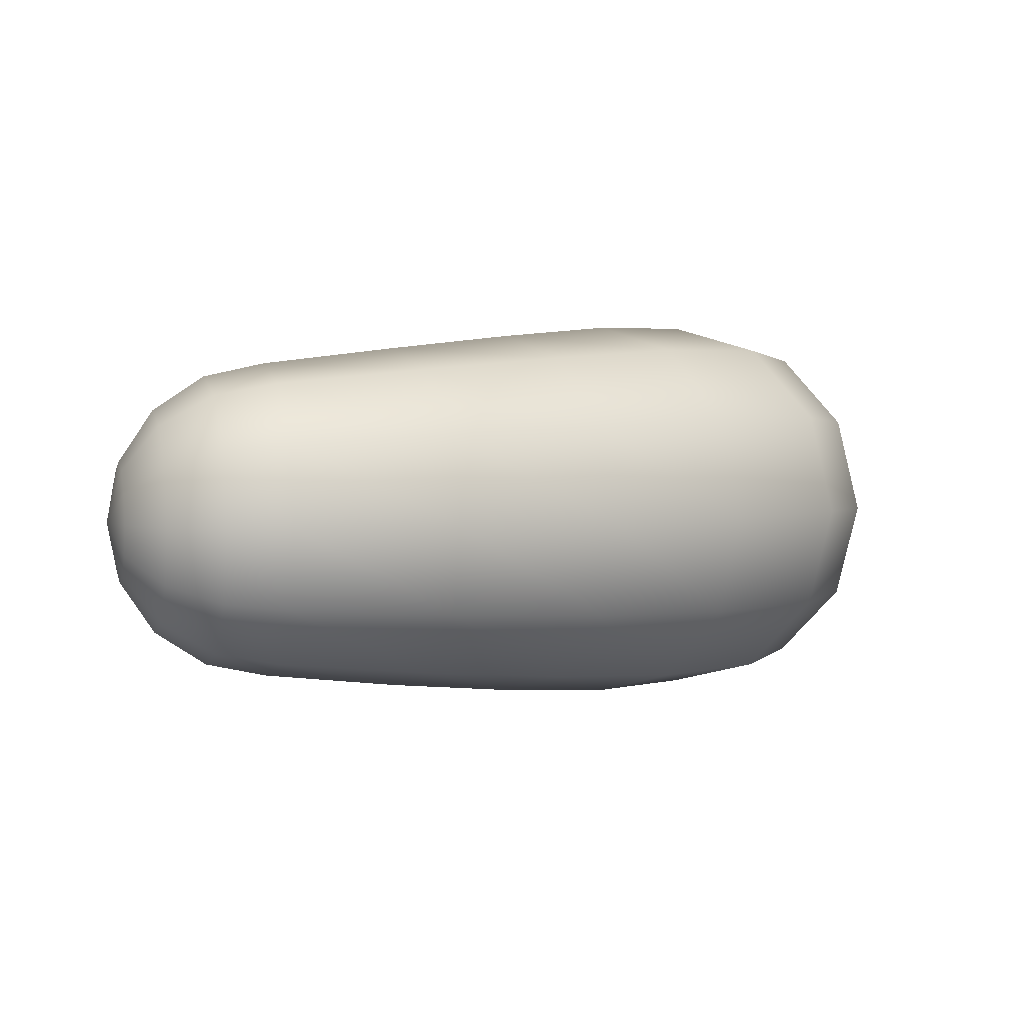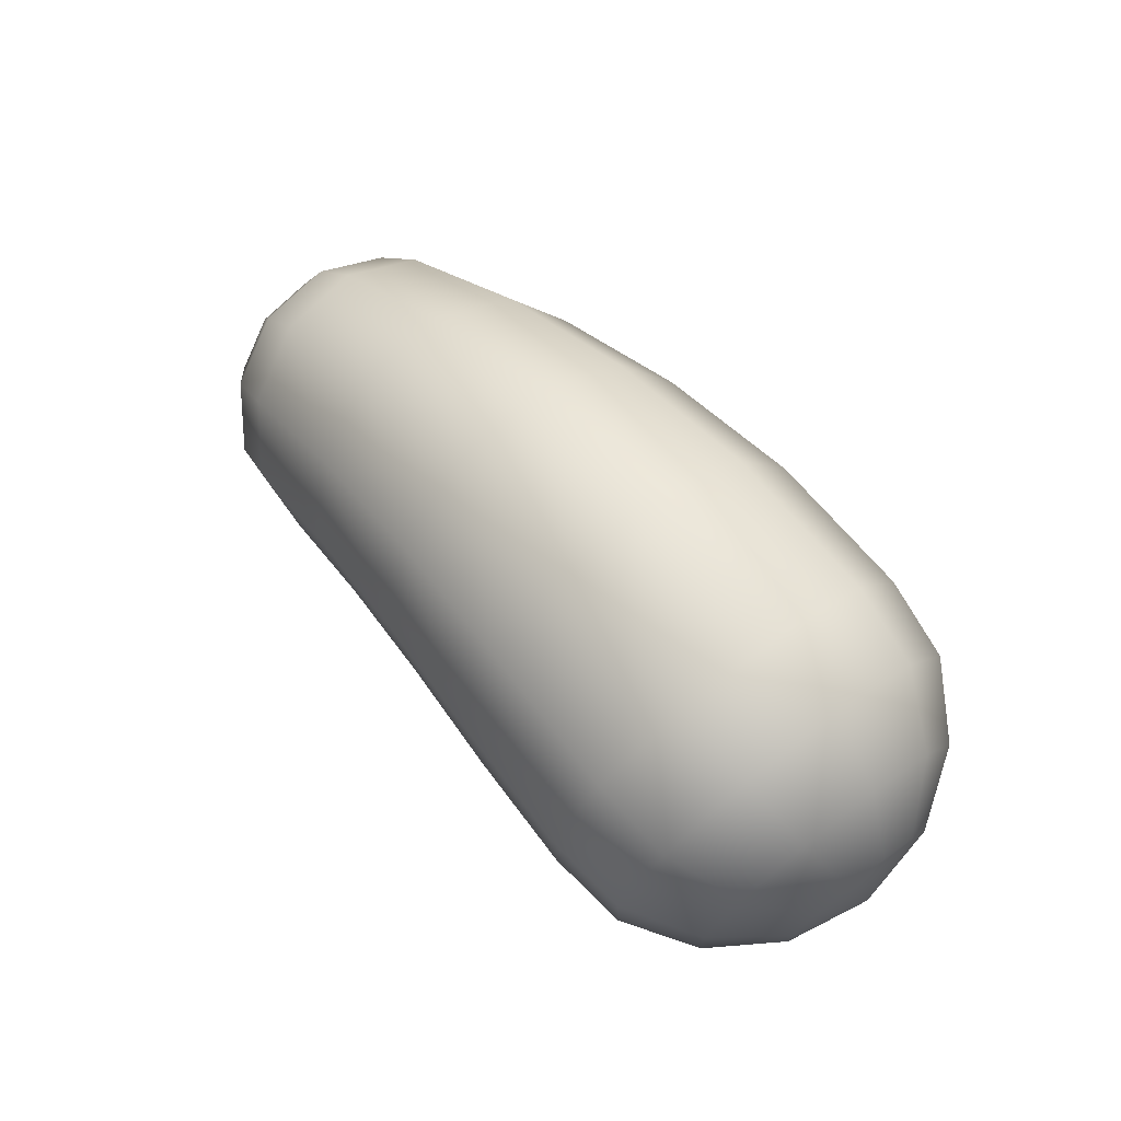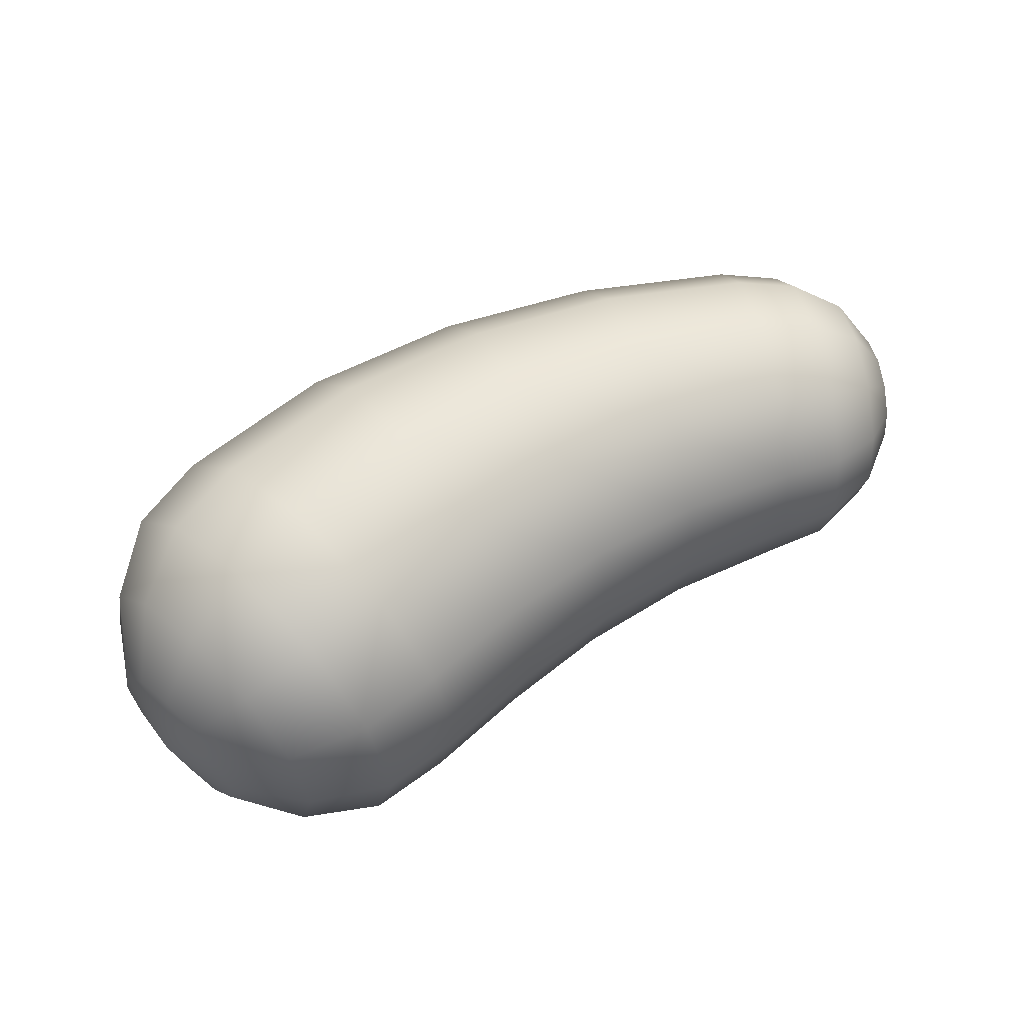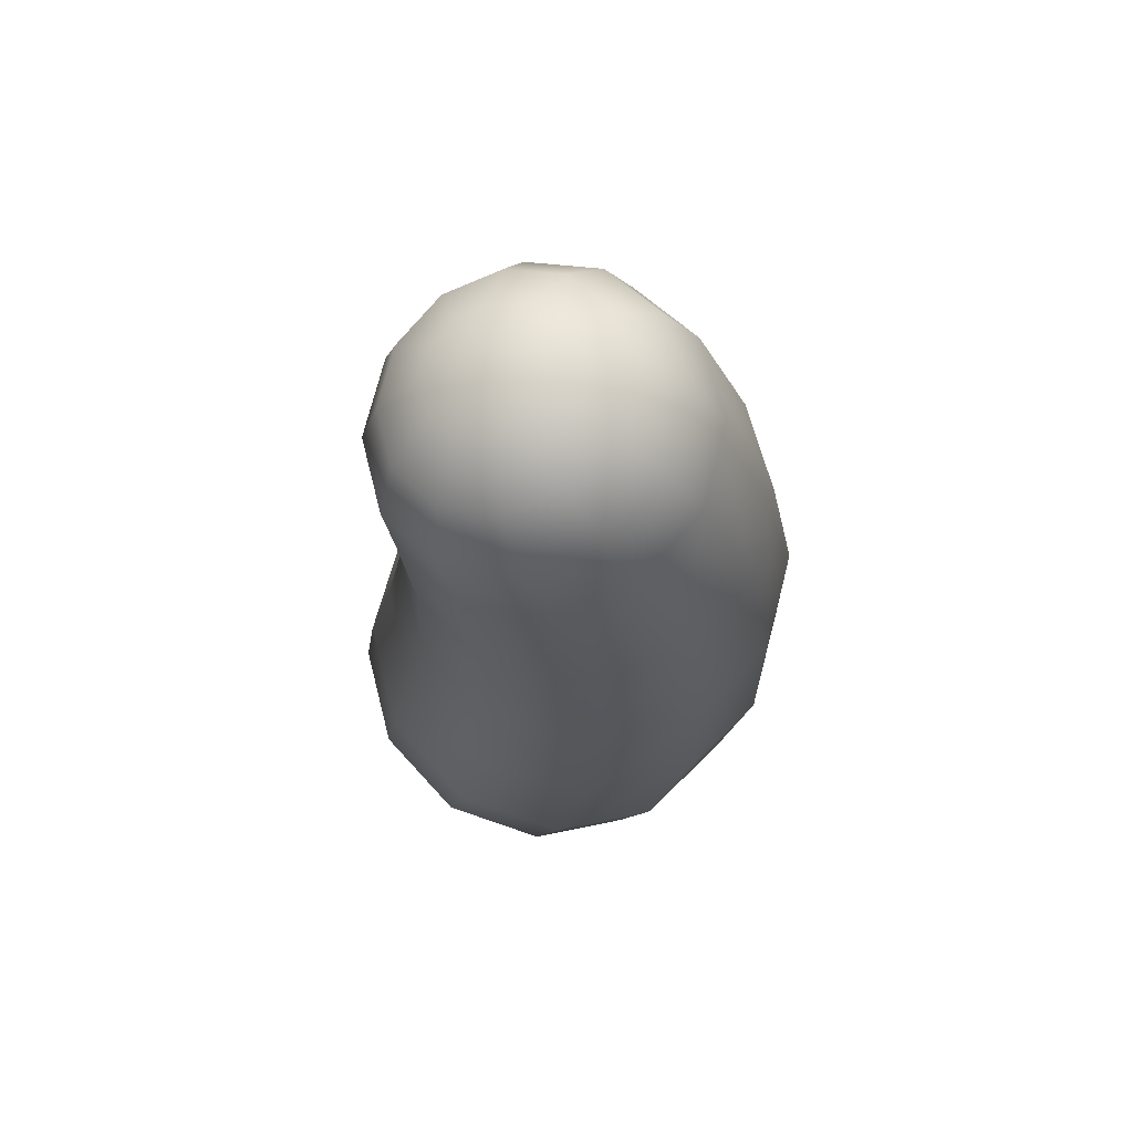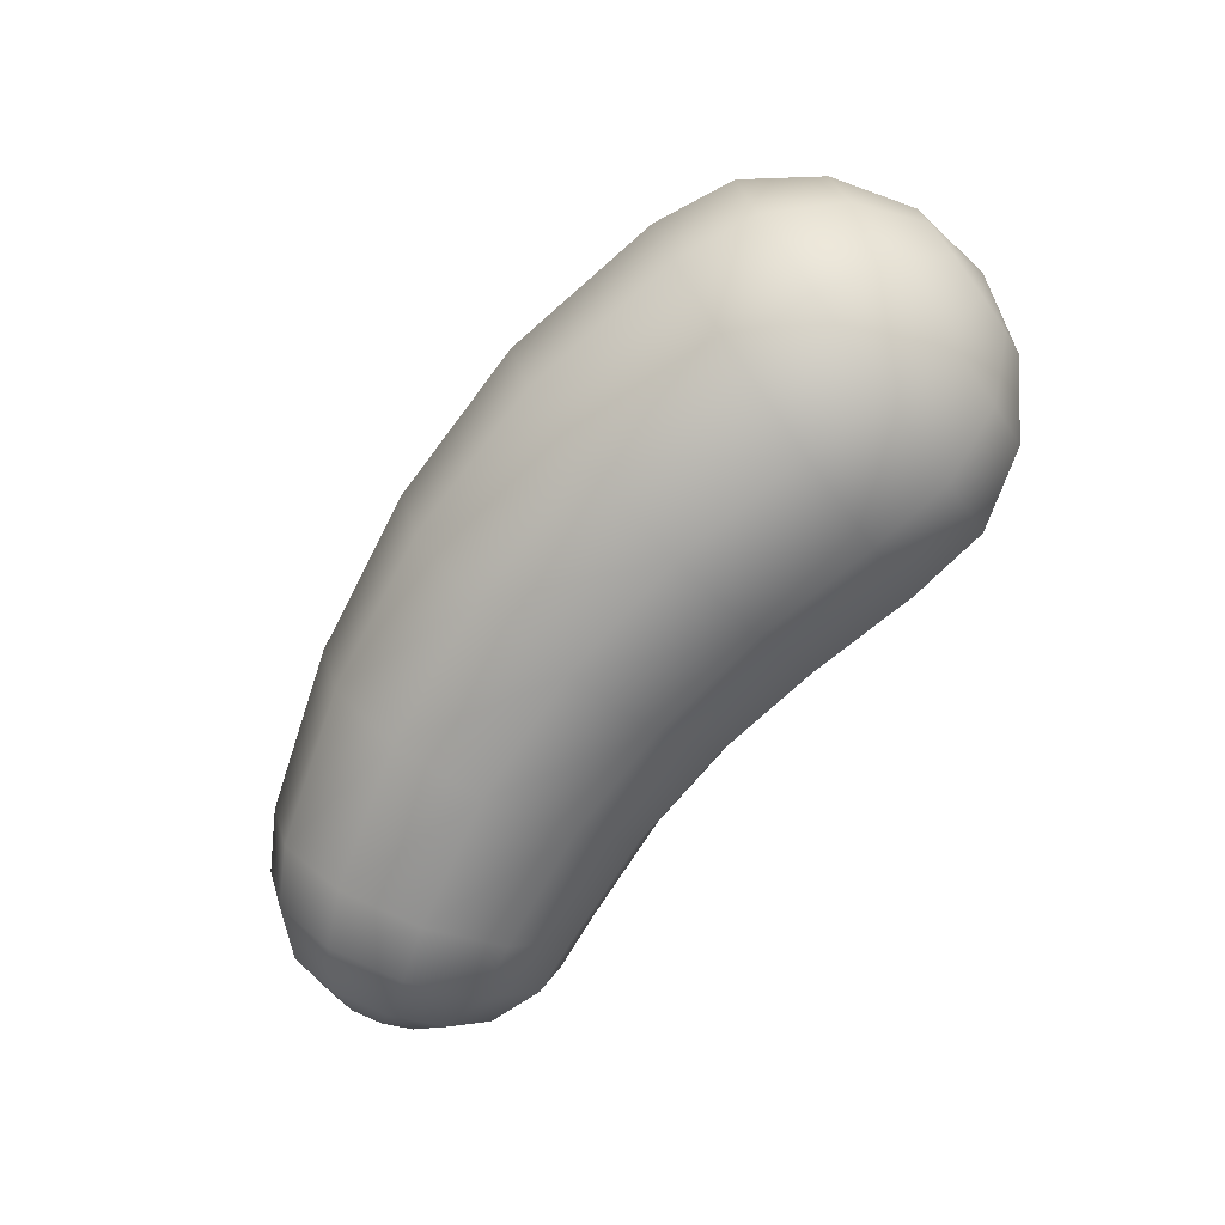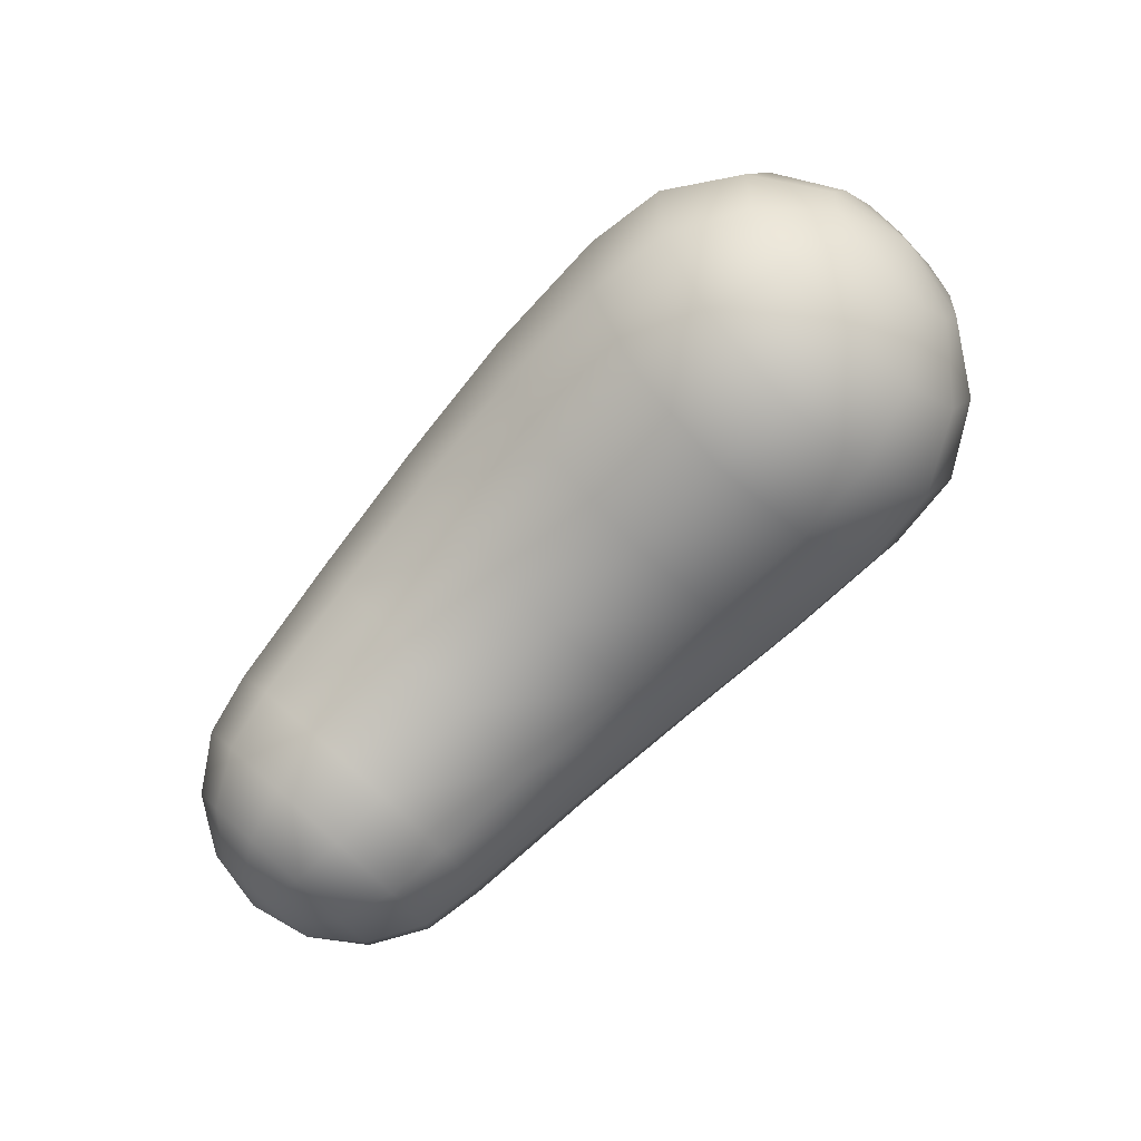
<metadata>
{"format":"obj","ext":"obj","renderer":"f3d","projection":"perspective","resolution":1024,"background":"white","views":[{"elev":3.0,"azim":-35.1,"up":"+Y"},{"elev":50.9,"azim":50.8,"up":"+Z"},{"elev":59.0,"azim":150.4,"up":"+Y"},{"elev":-21.1,"azim":-89.9,"up":"+Y"},{"elev":-75.2,"azim":52.4,"up":"+Y"},{"elev":-79.0,"azim":46.0,"up":"+Z"}]}
</metadata>
<code>
g default
v 1.078 0.0897 0.07451
v 1.059 0.1554 0.01159
v 1.033 0.1794 -0.07436
v 1.008 0.1554 -0.1603
v 0.9887 0.0897 -0.2232
v 0.9818 -0 -0.2463
v 0.9887 -0.0897 -0.2232
v 1.008 -0.1554 -0.1603
v 1.033 -0.1794 -0.07436
v 1.059 -0.1554 0.01159
v 1.078 -0.0897 0.07451
v 1.084 0 0.09754
v 1.015 0.1657 0.2301
v 0.9817 0.2871 0.1135
v 0.9357 0.3315 -0.04571
v 0.8896 0.2871 -0.2049
v 0.8559 0.1657 -0.3215
v 0.8436 -0 -0.3641
v 0.8559 -0.1657 -0.3215
v 0.8896 -0.2871 -0.2049
v 0.9357 -0.3315 -0.04571
v 0.9817 -0.2871 0.1135
v 1.015 -0.1657 0.2301
v 1.028 1e-06 0.2727
v 0.8954 0.2166 0.3571
v 0.8508 0.3751 0.205
v 0.7898 0.4331 -0.002815
v 0.7287 0.3751 -0.2106
v 0.6841 0.2166 -0.3627
v 0.6677 0 -0.4184
v 0.6841 -0.2166 -0.3627
v 0.7287 -0.3751 -0.2106
v 0.7898 -0.4331 -0.002814
v 0.8508 -0.3751 0.205
v 0.8954 -0.2166 0.3571
v 0.9118 0 0.4127
v 0.7303 0.2295 0.4289
v 0.6827 0.3974 0.2678
v 0.6176 0.4589 0.04778
v 0.5526 0.3974 -0.1723
v 0.505 0.2295 -0.3333
v 0.4875 -0 -0.3923
v 0.505 -0.2295 -0.3333
v 0.5526 -0.3974 -0.1723
v 0.6176 -0.4589 0.04778
v 0.6827 -0.3974 0.2678
v 0.7303 -0.2294 0.4289
v 0.7478 1e-06 0.4878
v 0.375 0.226 0.4996
v 0.3522 0.3915 0.3357
v 0.3211 0.4521 0.1119
v 0.29 0.3915 -0.112
v 0.2672 0.226 -0.2759
v 0.2589 -0 -0.3359
v 0.2672 -0.226 -0.2759
v 0.29 -0.3915 -0.112
v 0.3211 -0.4521 0.1119
v 0.3522 -0.3915 0.3357
v 0.375 -0.226 0.4996
v 0.3834 1e-06 0.5596
v 0.01423 0.2122 0.4986
v 0.01597 0.3676 0.3433
v 0.01836 0.4245 0.1311
v 0.02075 0.3676 -0.08113
v 0.0225 0.2122 -0.2365
v 0.02314 -0 -0.2933
v 0.0225 -0.2122 -0.2365
v 0.02075 -0.3676 -0.08113
v 0.01836 -0.4245 0.1311
v 0.01597 -0.3676 0.3433
v 0.01423 -0.2122 0.4986
v 0.01359 1e-06 0.5555
v -0.3379 0.1952 0.4388
v -0.3151 0.3381 0.2977
v -0.2839 0.3904 0.105
v -0.2527 0.3381 -0.08762
v -0.2298 0.1952 -0.2287
v -0.2215 -0 -0.2803
v -0.2298 -0.1952 -0.2287
v -0.2527 -0.3381 -0.08762
v -0.2839 -0.3904 0.105
v -0.3151 -0.3381 0.2977
v -0.3379 -0.1952 0.4388
v -0.3463 1e-06 0.4904
v -0.6721 0.1764 0.3252
v -0.6327 0.3055 0.2023
v -0.5789 0.3527 0.03431
v -0.5251 0.3055 -0.1336
v -0.4857 0.1764 -0.2566
v -0.4713 0 -0.3016
v -0.4857 -0.1764 -0.2566
v -0.5251 -0.3055 -0.1336
v -0.5789 -0.3527 0.03431
v -0.6327 -0.3055 0.2023
v -0.6721 -0.1764 0.3252
v -0.6865 1e-06 0.3702
v -0.7915 0.1614 0.2552
v -0.7549 0.2796 0.1428
v -0.7048 0.3228 -0.01064
v -0.6548 0.2796 -0.1641
v -0.6181 0.1614 -0.2764
v -0.6047 -0 -0.3176
v -0.6181 -0.1614 -0.2764
v -0.6548 -0.2796 -0.1641
v -0.7048 -0.3228 -0.01064
v -0.7549 -0.2796 0.1428
v -0.7915 -0.1614 0.2552
v -0.8049 1e-06 0.2963
v -0.881 0.1235 0.1595
v -0.8526 0.214 0.07363
v -0.8137 0.2471 -0.04365
v -0.7749 0.214 -0.1609
v -0.7465 0.1235 -0.2468
v -0.736 -0 -0.2782
v -0.7465 -0.1235 -0.2468
v -0.7749 -0.214 -0.1609
v -0.8137 -0.2471 -0.04365
v -0.8526 -0.214 0.07363
v -0.881 -0.1235 0.1595
v -0.8914 1e-06 0.1909
v -0.9222 0.06686 0.04342
v -0.9066 0.1158 -0.002988
v -0.8853 0.1337 -0.06638
v -0.8641 0.1158 -0.1298
v -0.8485 0.06686 -0.1762
v -0.8428 0 -0.1932
v -0.8485 -0.06686 -0.1762
v -0.8641 -0.1158 -0.1298
v -0.8853 -0.1337 -0.06638
v -0.9066 -0.1158 -0.002987
v -0.9222 -0.06686 0.04342
v -0.9279 0 0.0604
v 1.067 -0 -0.08443
v -0.9108 -0 -0.0749
g FoodShortRUpperLeg
f 1 2 14 13
f 2 3 15 14
f 3 4 16 15
f 4 5 17 16
f 5 6 18 17
f 6 7 19 18
f 7 8 20 19
f 8 9 21 20
f 9 10 22 21
f 10 11 23 22
f 11 12 24 23
f 12 1 13 24
f 13 14 26 25
f 14 15 27 26
f 15 16 28 27
f 16 17 29 28
f 17 18 30 29
f 18 19 31 30
f 19 20 32 31
f 20 21 33 32
f 21 22 34 33
f 22 23 35 34
f 23 24 36 35
f 24 13 25 36
f 25 26 38 37
f 26 27 39 38
f 27 28 40 39
f 28 29 41 40
f 29 30 42 41
f 30 31 43 42
f 31 32 44 43
f 32 33 45 44
f 33 34 46 45
f 34 35 47 46
f 35 36 48 47
f 36 25 37 48
f 37 38 50 49
f 38 39 51 50
f 39 40 52 51
f 40 41 53 52
f 41 42 54 53
f 42 43 55 54
f 43 44 56 55
f 44 45 57 56
f 45 46 58 57
f 46 47 59 58
f 47 48 60 59
f 48 37 49 60
f 49 50 62 61
f 50 51 63 62
f 51 52 64 63
f 52 53 65 64
f 53 54 66 65
f 54 55 67 66
f 55 56 68 67
f 56 57 69 68
f 57 58 70 69
f 58 59 71 70
f 59 60 72 71
f 60 49 61 72
f 61 62 74 73
f 62 63 75 74
f 63 64 76 75
f 64 65 77 76
f 65 66 78 77
f 66 67 79 78
f 67 68 80 79
f 68 69 81 80
f 69 70 82 81
f 70 71 83 82
f 71 72 84 83
f 72 61 73 84
f 73 74 86 85
f 74 75 87 86
f 75 76 88 87
f 76 77 89 88
f 77 78 90 89
f 78 79 91 90
f 79 80 92 91
f 80 81 93 92
f 81 82 94 93
f 82 83 95 94
f 83 84 96 95
f 84 73 85 96
f 85 86 98 97
f 86 87 99 98
f 87 88 100 99
f 88 89 101 100
f 89 90 102 101
f 90 91 103 102
f 91 92 104 103
f 92 93 105 104
f 93 94 106 105
f 94 95 107 106
f 95 96 108 107
f 96 85 97 108
f 97 98 110 109
f 98 99 111 110
f 99 100 112 111
f 100 101 113 112
f 101 102 114 113
f 102 103 115 114
f 103 104 116 115
f 104 105 117 116
f 105 106 118 117
f 106 107 119 118
f 107 108 120 119
f 108 97 109 120
f 109 110 122 121
f 110 111 123 122
f 111 112 124 123
f 112 113 125 124
f 113 114 126 125
f 114 115 127 126
f 115 116 128 127
f 116 117 129 128
f 117 118 130 129
f 118 119 131 130
f 119 120 132 131
f 120 109 121 132
f 2 1 133
f 3 2 133
f 4 3 133
f 5 4 133
f 6 5 133
f 7 6 133
f 8 7 133
f 9 8 133
f 10 9 133
f 11 10 133
f 12 11 133
f 1 12 133
f 121 122 134
f 122 123 134
f 123 124 134
f 124 125 134
f 125 126 134
f 126 127 134
f 127 128 134
f 128 129 134
f 129 130 134
f 130 131 134
f 131 132 134
f 132 121 134

</code>
